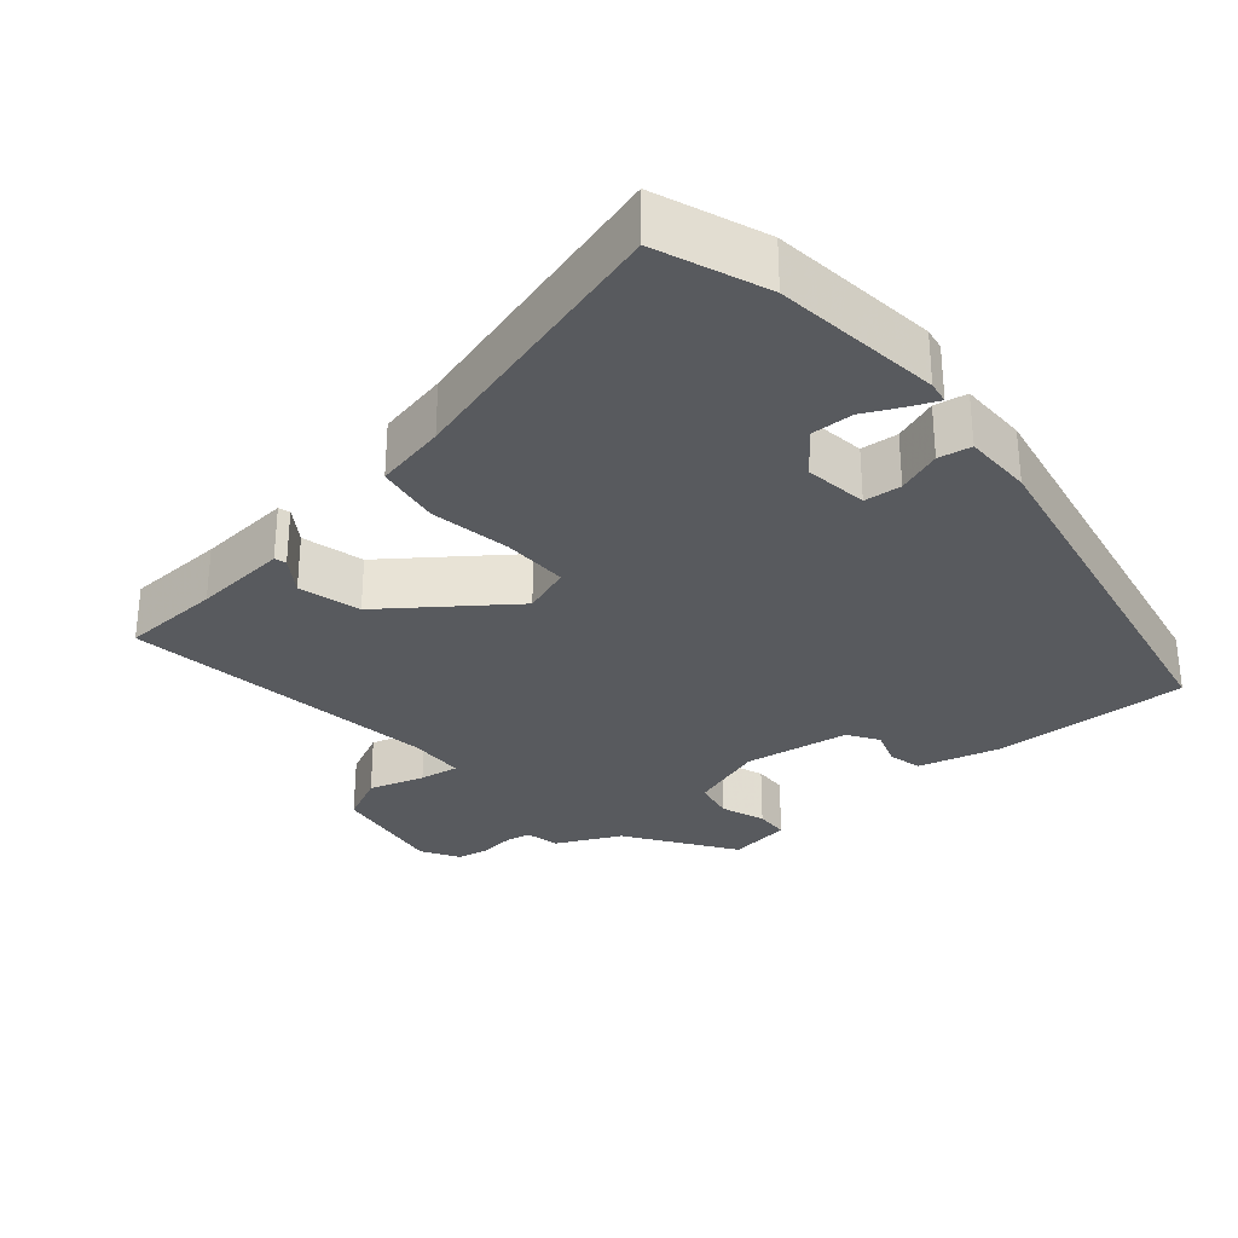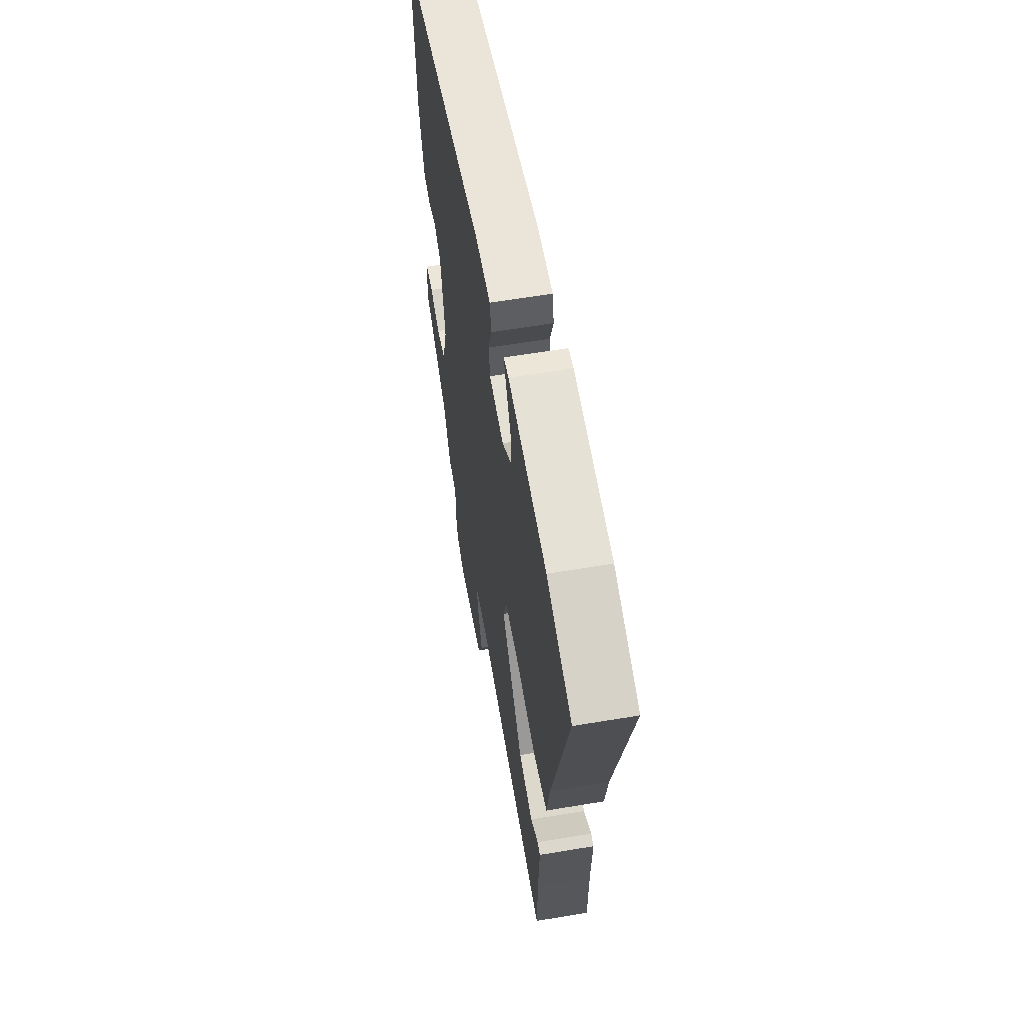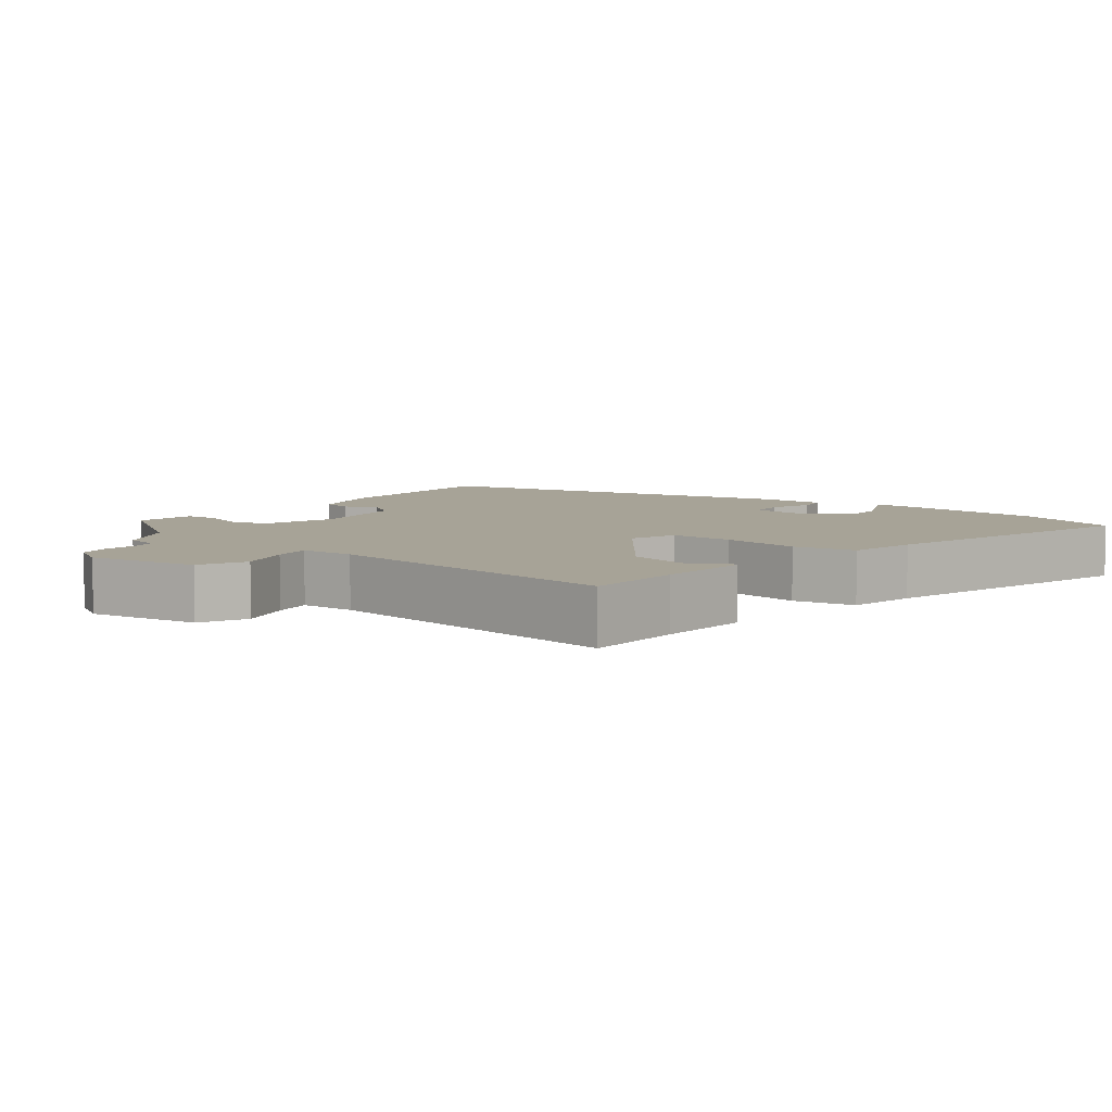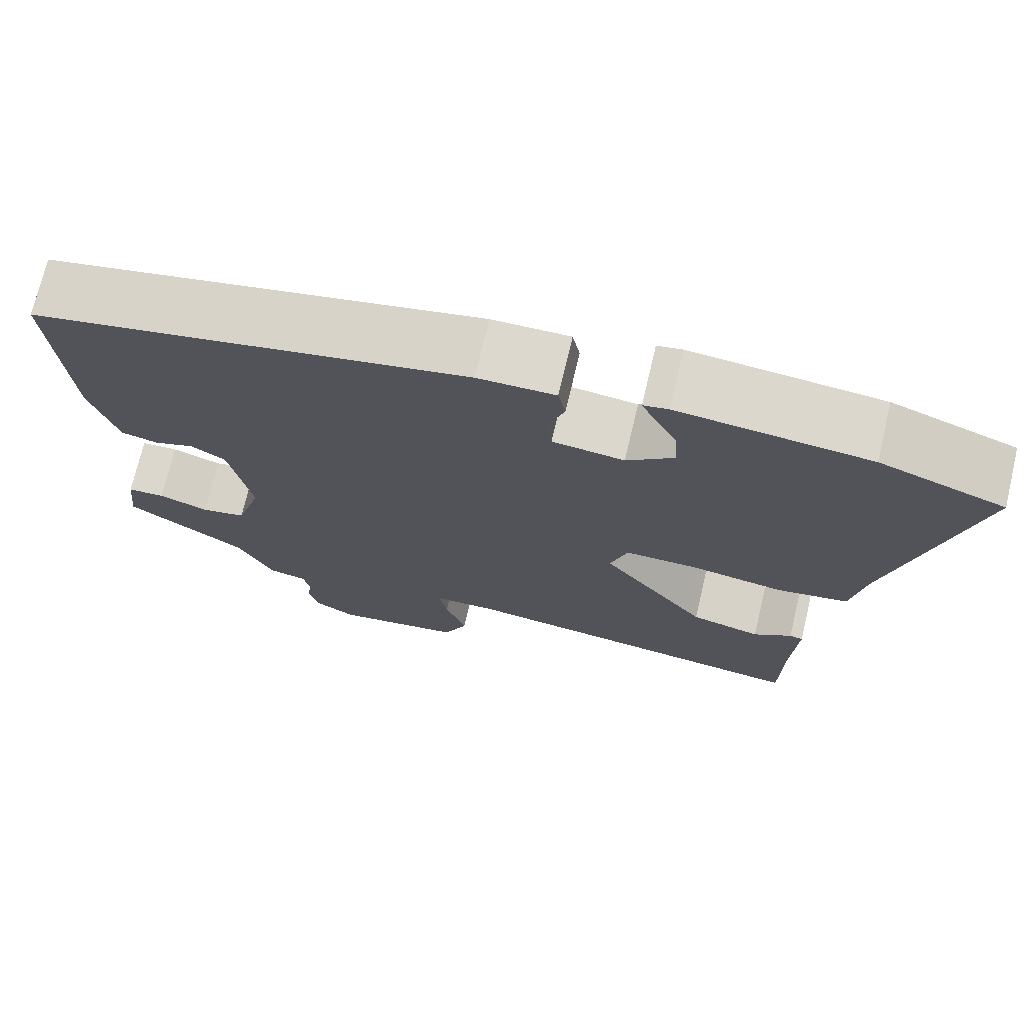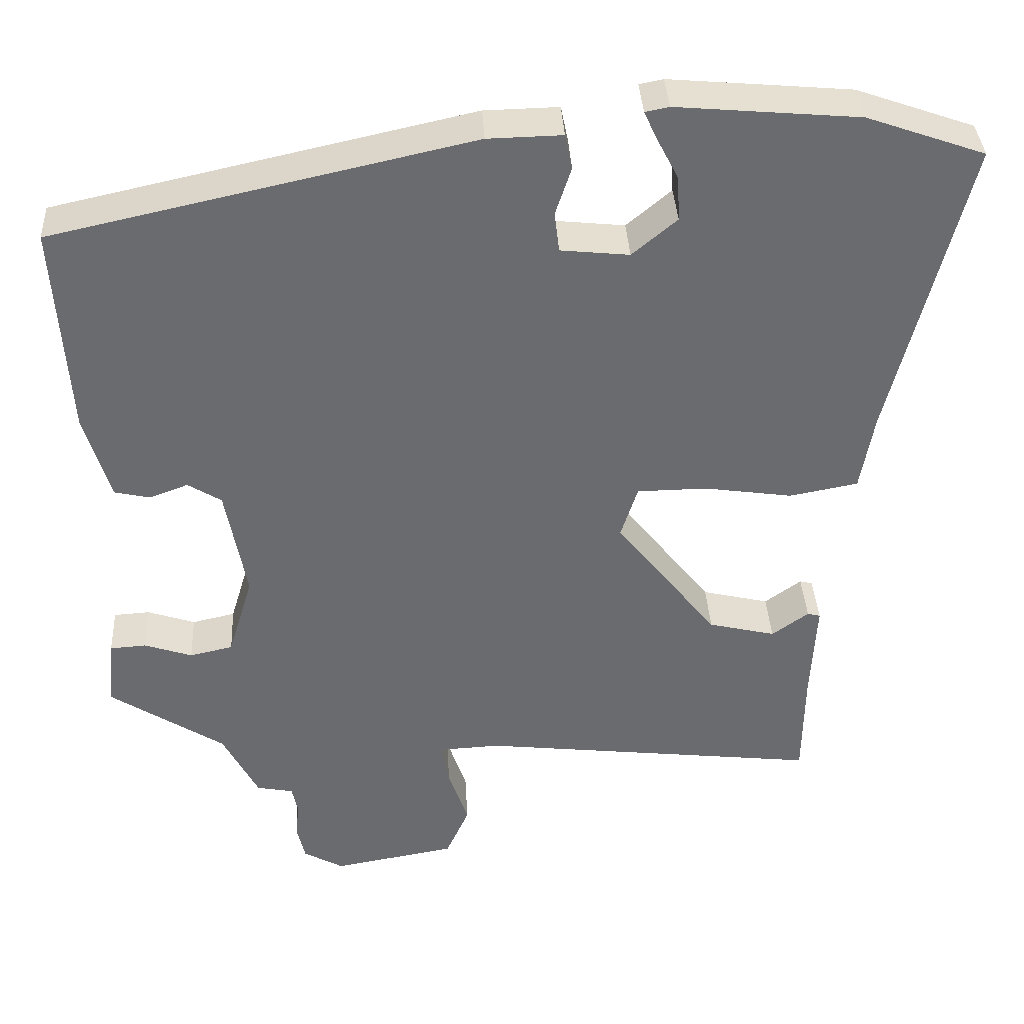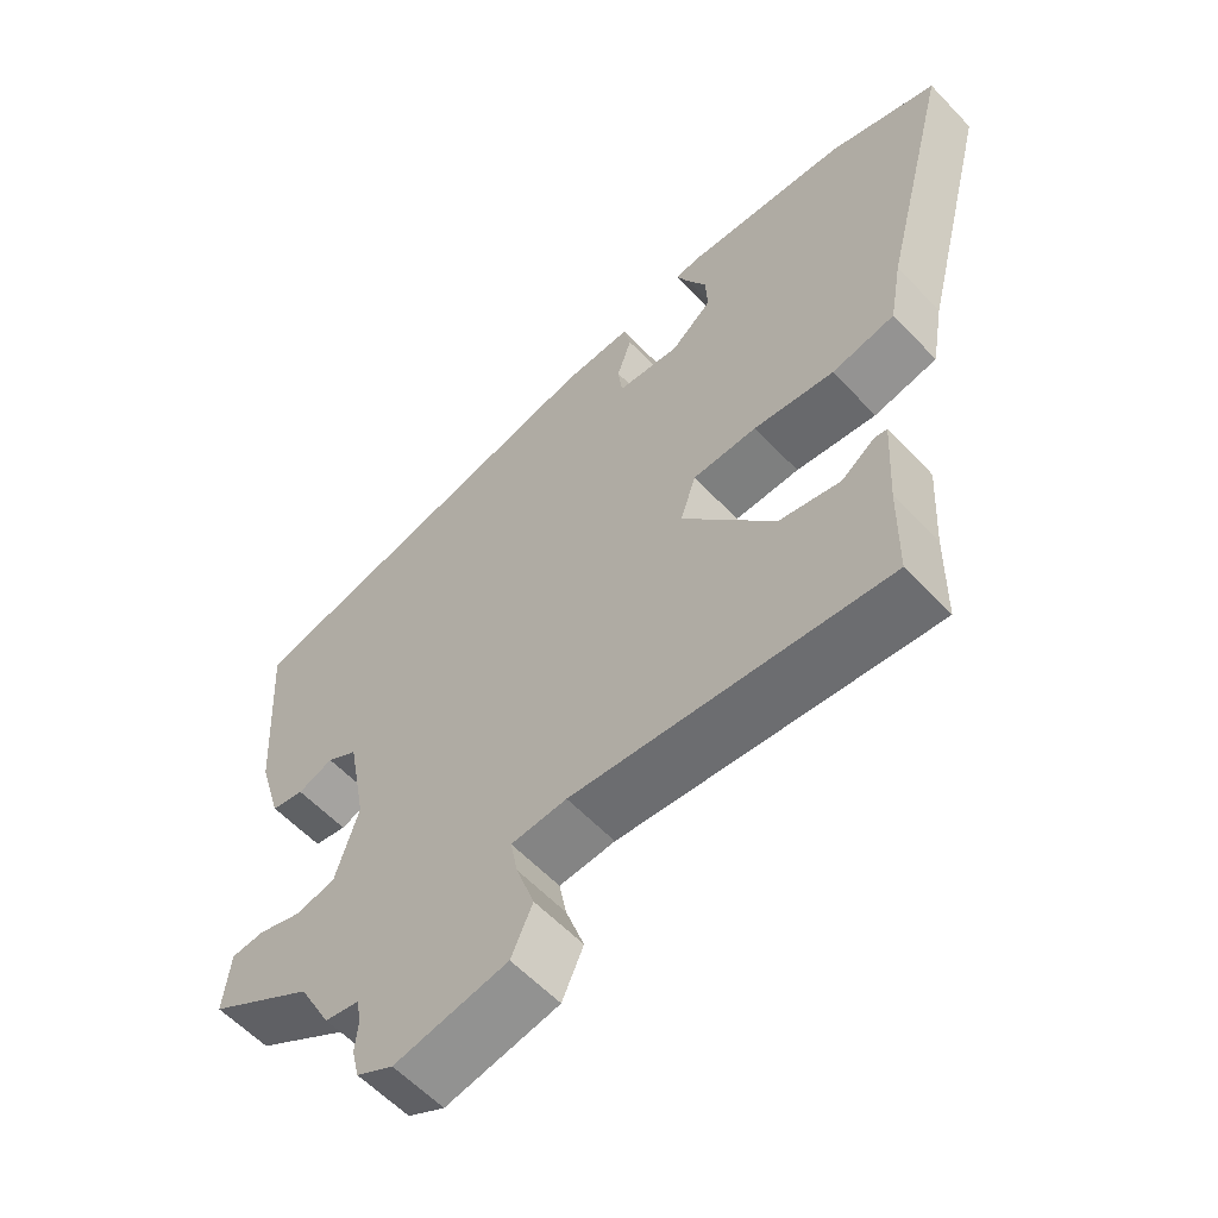
<metadata>
{"format":"obj","ext":"obj","renderer":"f3d","projection":"perspective","resolution":1024,"background":"white","views":[{"elev":-30.6,"azim":-48.0,"up":"+Y"},{"elev":60.0,"azim":-99.8,"up":"+Z"},{"elev":6.7,"azim":-141.2,"up":"+Y"},{"elev":72.5,"azim":-166.7,"up":"+Z"},{"elev":36.9,"azim":176.9,"up":"+Z"},{"elev":-59.1,"azim":-136.9,"up":"+Z"}]}
</metadata>
<code>
v 0.323 0.07 -0.435
v 0.279 0.07 -0.52
v 0.233 0.07 -0.529
v 0.226 0.07 -0.563
v 0.23 0.07 -0.609
v 0.22 0.07 -0.652
v 0.17 0.07 -0.68
v 0.016 0.07 -0.653
v -0.013 0.07 -0.588
v 0.012 0.07 -0.514
v 0.022 0.07 -0.461
v -0.054 0.07 -0.457
v -0.482 0.07 -0.506
v -0.484 0.07 -0.371
v -0.491 0.07 -0.243
v -0.475 0.07 -0.239
v -0.429 0.07 -0.272
v -0.345 0.07 -0.252
v -0.218 0.07 -0.091
v -0.239 0.07 -0.025
v -0.327 0.07 -0.024
v -0.437 0.07 -0.04
v -0.523 0.07 -0.024
v -0.54 0.07 0.073
v -0.635 0.07 0.452
v -0.487 0.07 0.504
v -0.259 0.07 0.524
v -0.229 0.07 0.518
v -0.245 0.07 0.483
v -0.272 0.07 0.431
v -0.275 0.07 0.375
v -0.219 0.07 0.328
v -0.133 0.07 0.337
v -0.127 0.07 0.387
v -0.147 0.07 0.447
v -0.138 0.07 0.491
v -0.045 0.07 0.489
v 0.478 0.07 0.374
v 0.461 0.07 0.109
v 0.429 0.07 0
v 0.384 0.07 -0.01
v 0.336 0.07 0.008
v 0.294 0.07 -0.018
v 0.268 0.07 -0.159
v 0.299 0.07 -0.262
v 0.353 0.07 -0.274
v 0.413 0.07 -0.254
v 0.458 0.07 -0.257
v 0.467 0.07 -0.342
v 0.323 0 -0.435
v 0.279 0 -0.52
v 0.233 0 -0.529
v 0.226 0 -0.563
v 0.23 0 -0.609
v 0.22 0 -0.652
v 0.17 0 -0.68
v 0.016 0 -0.653
v -0.013 0 -0.588
v 0.012 0 -0.514
v 0.022 0 -0.461
v -0.054 0 -0.457
v -0.482 0 -0.506
v -0.484 0 -0.371
v -0.491 0 -0.243
v -0.475 0 -0.239
v -0.429 0 -0.272
v -0.345 0 -0.252
v -0.218 0 -0.091
v -0.239 0 -0.025
v -0.327 0 -0.024
v -0.437 0 -0.04
v -0.523 0 -0.024
v -0.54 0 0.073
v -0.635 0 0.452
v -0.487 0 0.504
v -0.259 0 0.524
v -0.229 0 0.518
v -0.245 0 0.483
v -0.272 0 0.431
v -0.275 0 0.375
v -0.219 0 0.328
v -0.133 0 0.337
v -0.127 0 0.387
v -0.147 0 0.447
v -0.138 0 0.491
v -0.045 0 0.489
v 0.478 0 0.374
v 0.461 0 0.109
v 0.429 0 0
v 0.384 0 -0.01
v 0.336 0 0.008
v 0.294 0 -0.018
v 0.268 0 -0.159
v 0.299 0 -0.262
v 0.353 0 -0.274
v 0.413 0 -0.254
v 0.458 0 -0.257
v 0.467 0 -0.342
f 48 49 1
f 47 48 1
f 46 47 1
f 1 2 3
f 46 1 3
f 45 46 3
f 44 45 3
f 40 41 42
f 39 40 42
f 38 39 42
f 37 38 42
f 36 37 42
f 35 36 42
f 34 35 42
f 33 34 42 43
f 32 33 43 44
f 28 29 30
f 27 28 30
f 26 27 30
f 25 26 30
f 24 25 30
f 24 30 31
f 23 24 31
f 22 23 31
f 21 22 31
f 20 21 31 32
f 14 15 16 17
f 14 17 18
f 13 14 18
f 12 13 18
f 11 12 18 19
f 8 9 10
f 7 8 10
f 6 7 10
f 5 6 10
f 4 5 10
f 4 10 11
f 20 32 44
f 19 20 44
f 11 19 44
f 4 11 44
f 3 4 44
f 50 98 97
f 50 97 96
f 50 96 95
f 52 51 50
f 52 50 95
f 52 95 94
f 52 94 93
f 91 90 89
f 91 89 88
f 91 88 87
f 91 87 86
f 91 86 85
f 91 85 84
f 91 84 83
f 92 91 83 82
f 93 92 82 81
f 79 78 77
f 79 77 76
f 79 76 75
f 79 75 74
f 79 74 73
f 80 79 73
f 80 73 72
f 80 72 71
f 80 71 70
f 81 80 70 69
f 66 65 64 63
f 67 66 63
f 67 63 62
f 67 62 61
f 68 67 61 60
f 59 58 57
f 59 57 56
f 59 56 55
f 59 55 54
f 59 54 53
f 60 59 53
f 93 81 69
f 93 69 68
f 93 68 60
f 93 60 53
f 93 53 52
f 1 50 51 2
f 2 51 52 3
f 3 52 53 4
f 4 53 54 5
f 5 54 55 6
f 6 55 56 7
f 7 56 57 8
f 8 57 58 9
f 9 58 59 10
f 10 59 60 11
f 11 60 61 12
f 12 61 62 13
f 13 62 63 14
f 14 63 64 15
f 15 64 65 16
f 16 65 66 17
f 17 66 67 18
f 18 67 68 19
f 19 68 69 20
f 20 69 70 21
f 21 70 71 22
f 22 71 72 23
f 23 72 73 24
f 24 73 74 25
f 25 74 75 26
f 26 75 76 27
f 27 76 77 28
f 28 77 78 29
f 29 78 79 30
f 30 79 80 31
f 31 80 81 32
f 32 81 82 33
f 33 82 83 34
f 34 83 84 35
f 35 84 85 36
f 36 85 86 37
f 37 86 87 38
f 38 87 88 39
f 39 88 89 40
f 40 89 90 41
f 41 90 91 42
f 42 91 92 43
f 43 92 93 44
f 44 93 94 45
f 45 94 95 46
f 46 95 96 47
f 47 96 97 48
f 48 97 98 49
f 49 98 50 1

</code>
